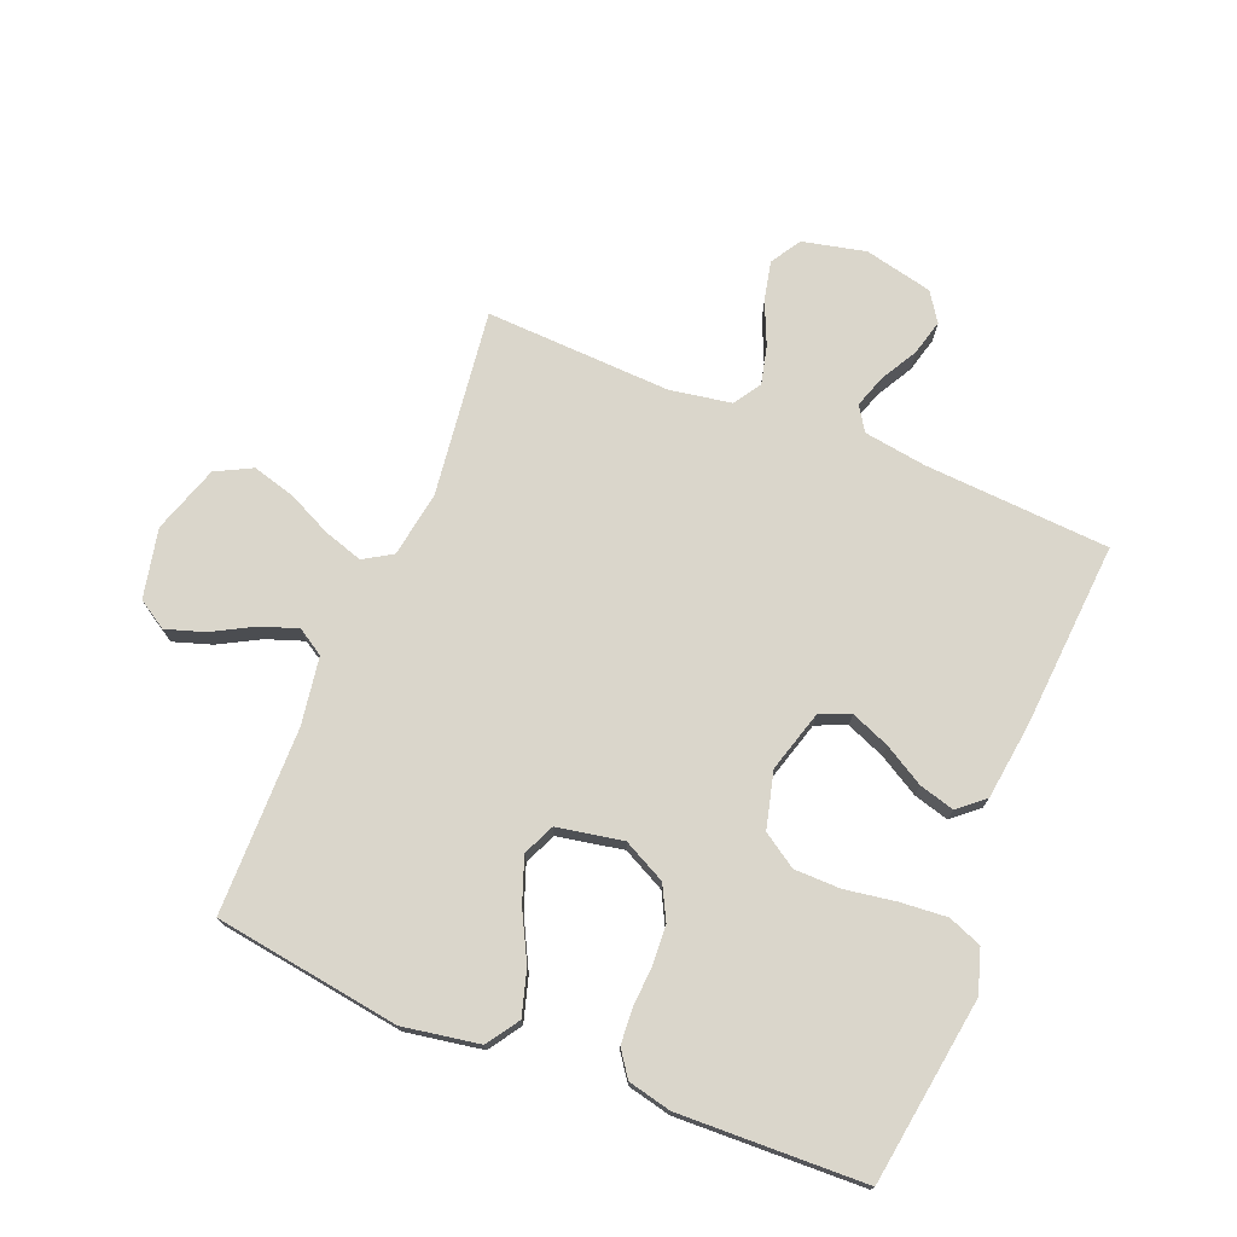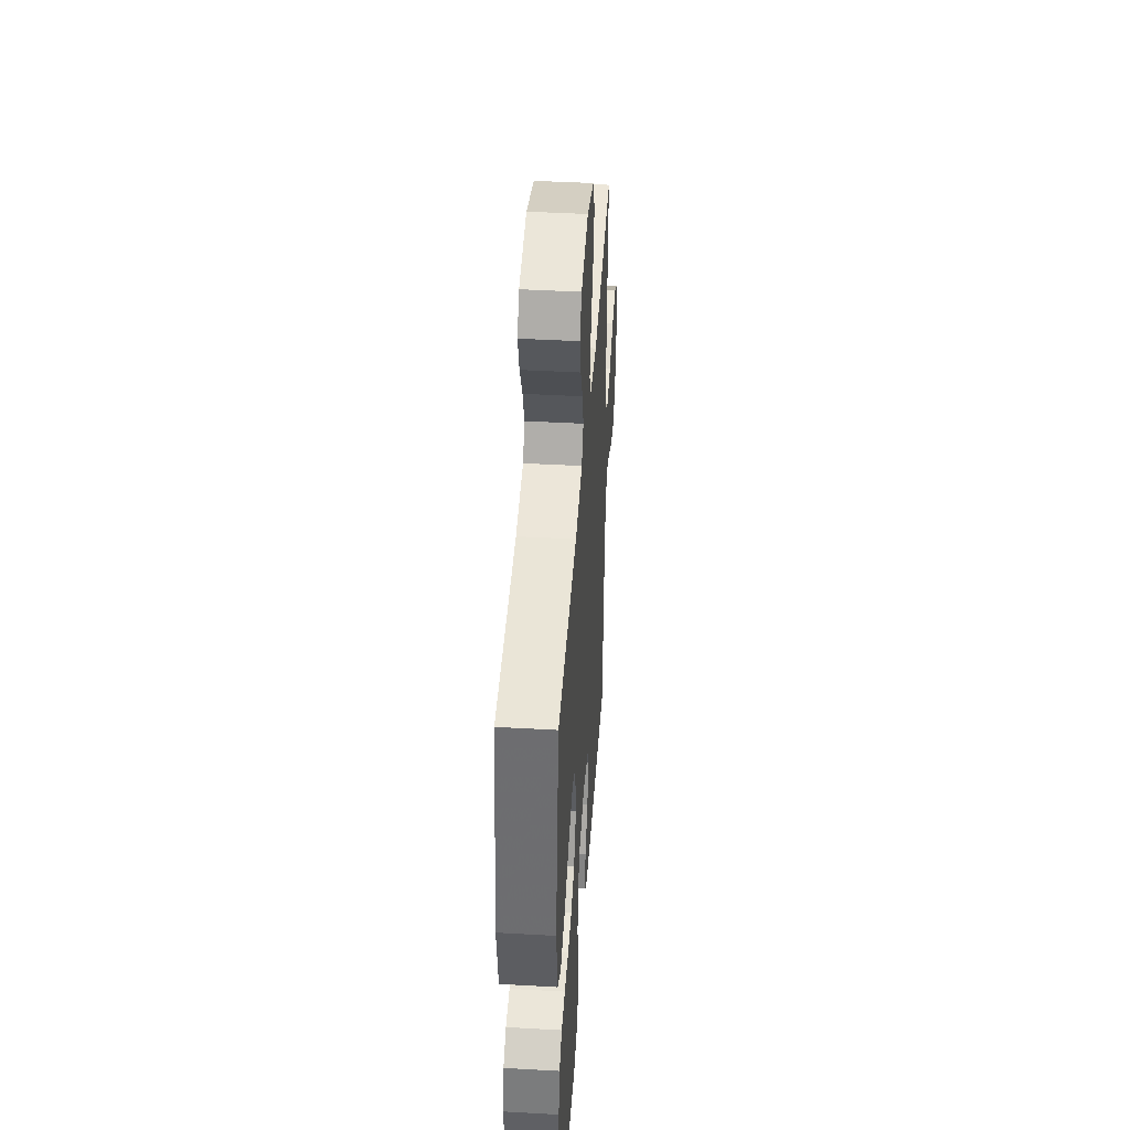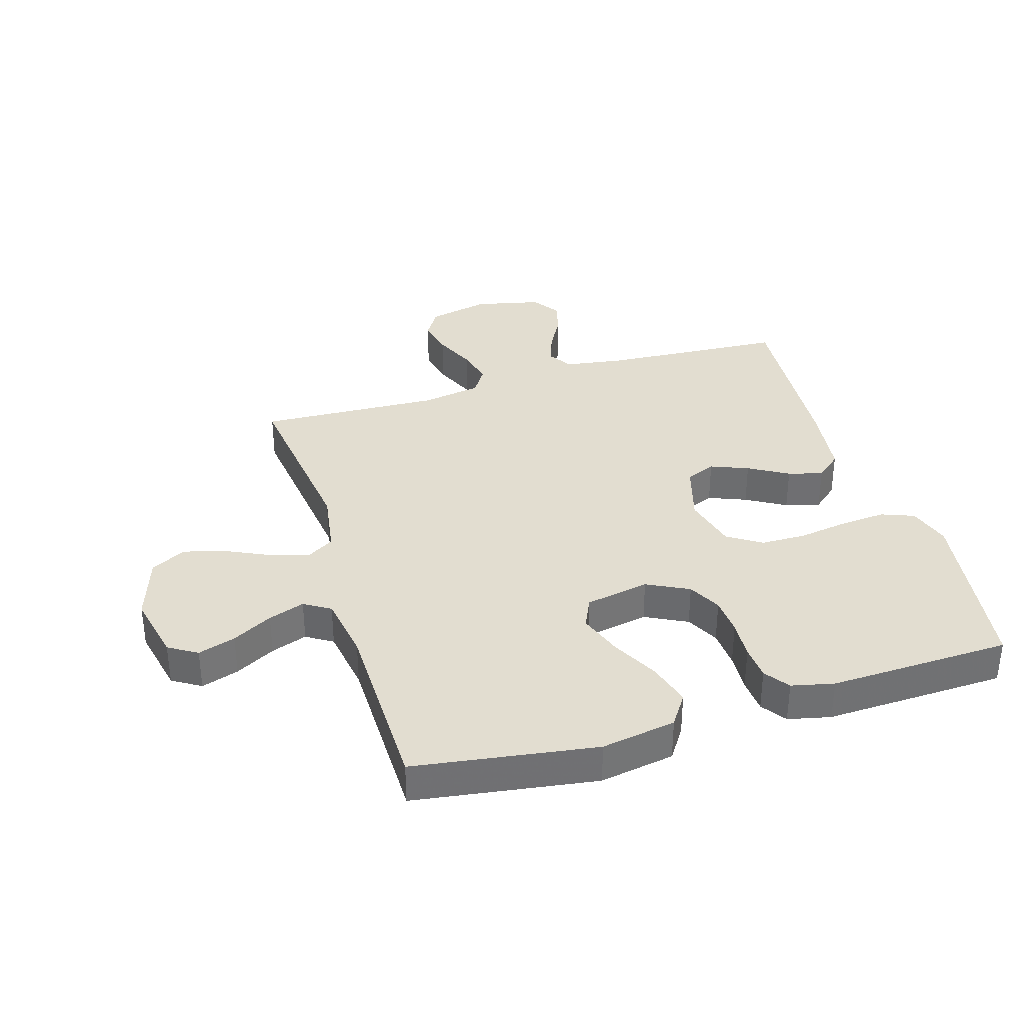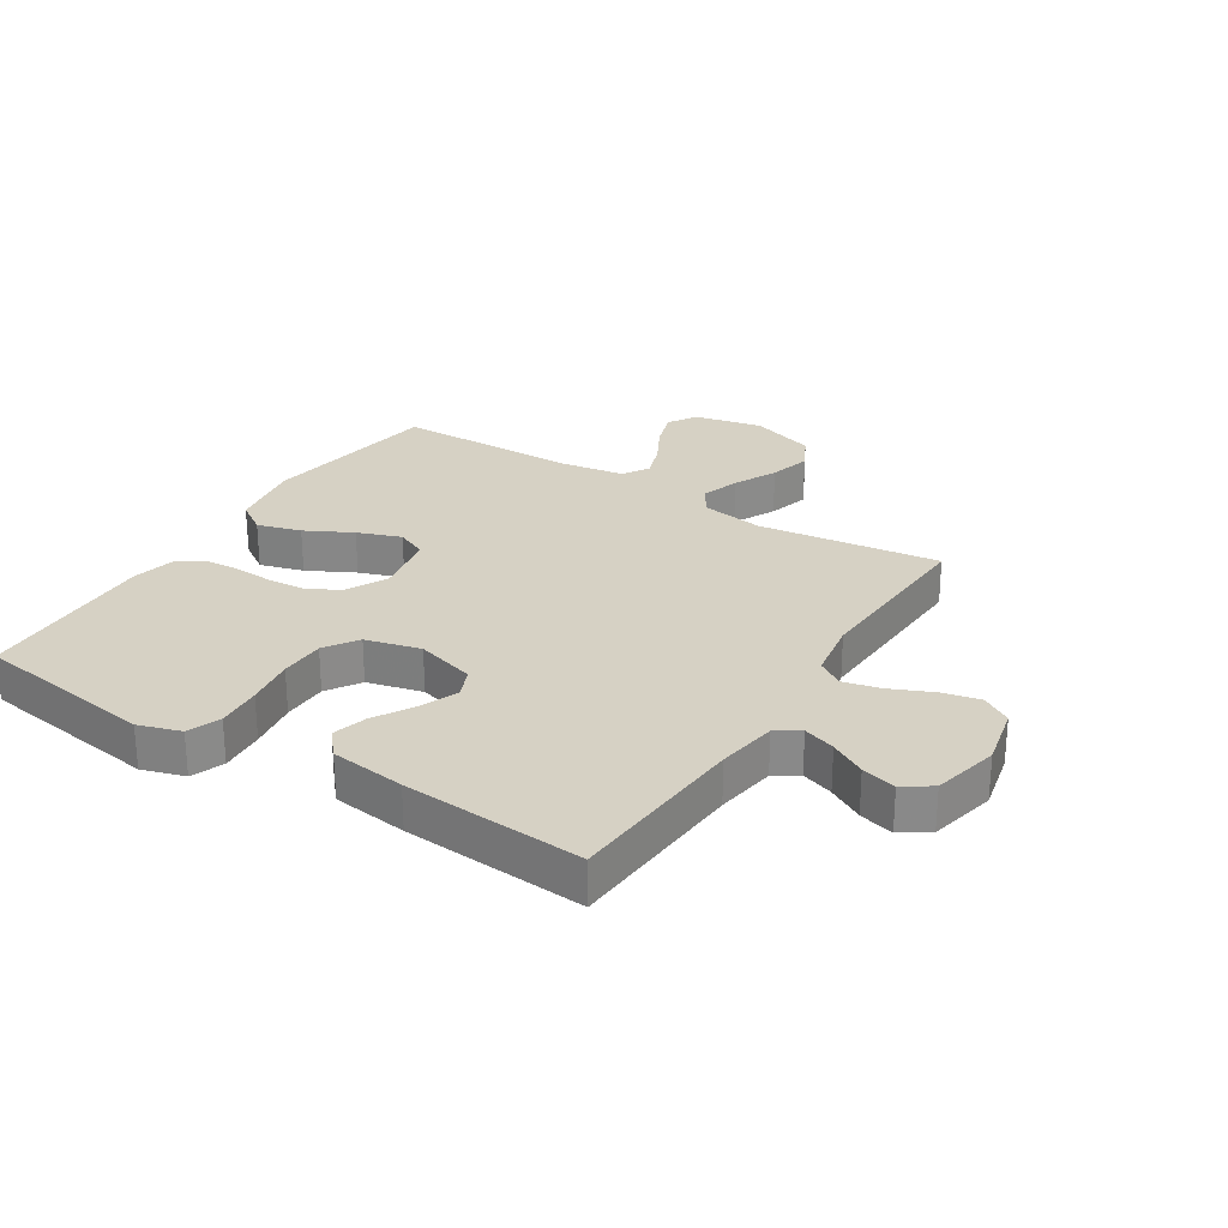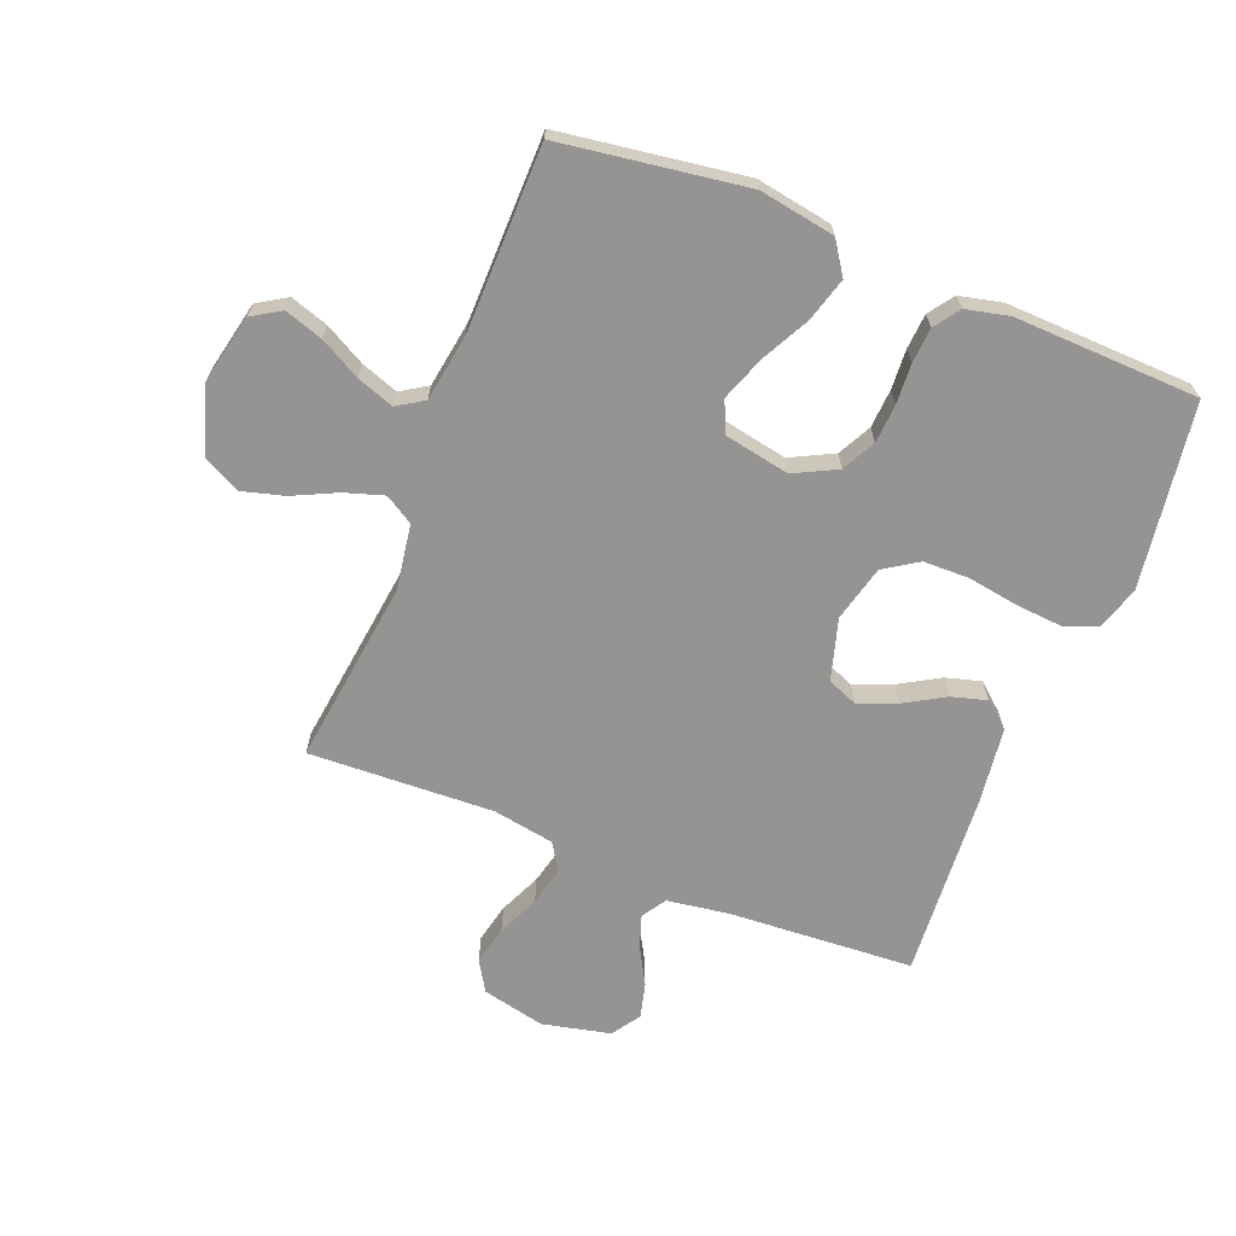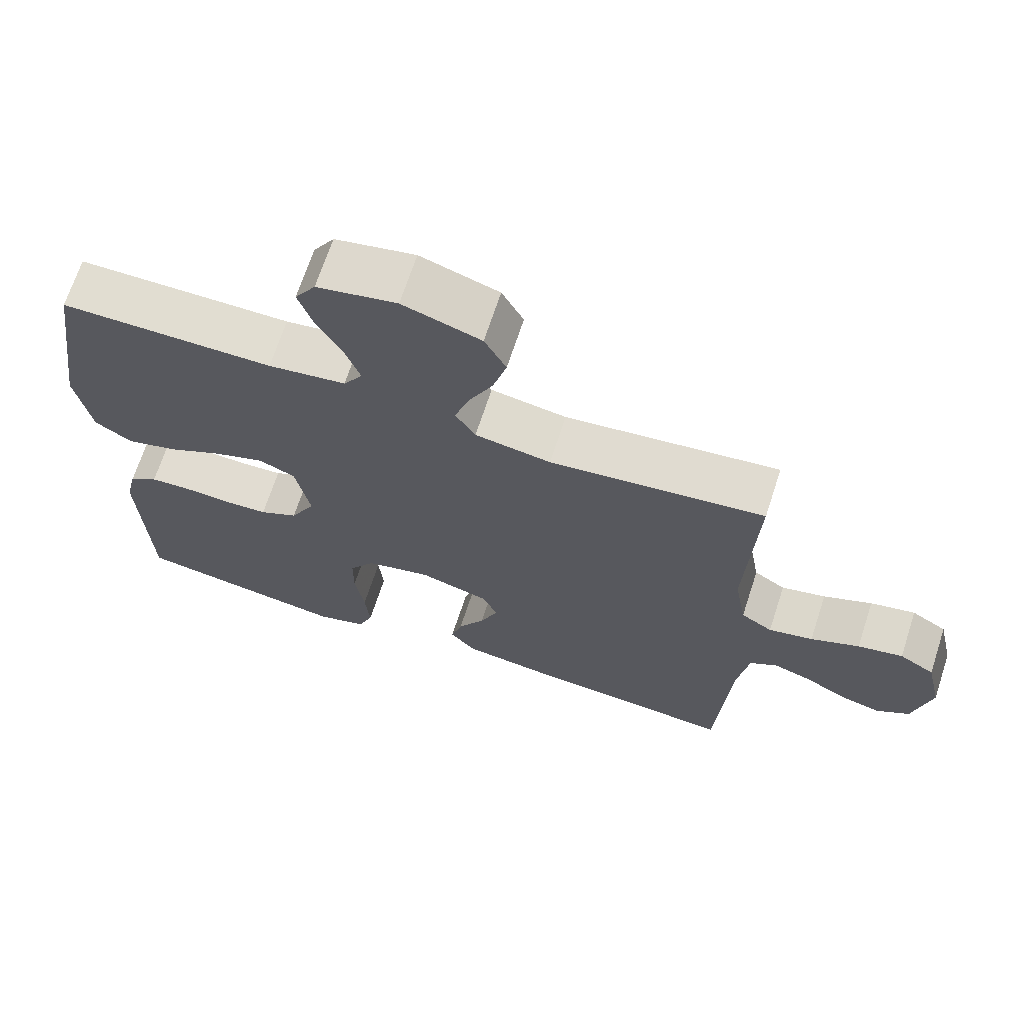
<metadata>
{"format":"obj","ext":"obj","renderer":"f3d","projection":"perspective","resolution":1024,"background":"white","views":[{"elev":74.0,"azim":112.0,"up":"+Y"},{"elev":43.8,"azim":93.8,"up":"+Z"},{"elev":35.4,"azim":73.1,"up":"+Y"},{"elev":26.9,"azim":-147.7,"up":"+Y"},{"elev":-67.2,"azim":68.3,"up":"+Y"},{"elev":68.7,"azim":-161.9,"up":"+Z"}]}
</metadata>
<code>
v 0.5 0.07 0.5
v 0.544 0.07 0.2
v 0.523 0.07 0.077
v 0.471 0.07 0.042
v 0.399 0.07 0.063
v 0.322 0.07 0.103
v 0.25 0.07 0.129
v 0.199 0.07 0.106
v 0.179 0.07 0
v 0.214 0.07 -0.069
v 0.268 0.07 -0.097
v 0.331 0.07 -0.101
v 0.396 0.07 -0.097
v 0.453 0.07 -0.101
v 0.494 0.07 -0.13
v 0.51 0.07 -0.2
v 0.5 0.07 -0.5
v 0.2 0.07 -0.544
v 0.13 0.07 -0.522
v 0.109 0.07 -0.468
v 0.115 0.07 -0.393
v 0.128 0.07 -0.311
v 0.127 0.07 -0.236
v 0.091 0.07 -0.181
v 0 0.07 -0.158
v -0.099 0.07 -0.187
v -0.119 0.07 -0.236
v -0.094 0.07 -0.298
v -0.056 0.07 -0.363
v -0.04 0.07 -0.42
v -0.076 0.07 -0.462
v -0.2 0.07 -0.478
v -0.5 0.07 -0.5
v -0.519 0.07 -0.2
v -0.534 0.07 -0.1
v -0.573 0.07 -0.075
v -0.626 0.07 -0.093
v -0.685 0.07 -0.126
v -0.742 0.07 -0.141
v -0.788 0.07 -0.11
v -0.813 0.07 0
v -0.79 0.07 0.102
v -0.741 0.07 0.132
v -0.678 0.07 0.118
v -0.61 0.07 0.088
v -0.548 0.07 0.073
v -0.504 0.07 0.101
v -0.487 0.07 0.2
v -0.5 0.07 0.5
v -0.2 0.07 0.462
v -0.094 0.07 0.479
v -0.066 0.07 0.525
v -0.086 0.07 0.588
v -0.12 0.07 0.659
v -0.139 0.07 0.728
v -0.109 0.07 0.786
v 0 0.07 0.822
v 0.112 0.07 0.798
v 0.141 0.07 0.751
v 0.121 0.07 0.689
v 0.085 0.07 0.623
v 0.064 0.07 0.563
v 0.091 0.07 0.52
v 0.2 0.07 0.503
v 0.5 0 0.5
v 0.544 0 0.2
v 0.523 0 0.077
v 0.471 0 0.042
v 0.399 0 0.063
v 0.322 0 0.103
v 0.25 0 0.129
v 0.199 0 0.106
v 0.179 0 0
v 0.214 0 -0.069
v 0.268 0 -0.097
v 0.331 0 -0.101
v 0.396 0 -0.097
v 0.453 0 -0.101
v 0.494 0 -0.13
v 0.51 0 -0.2
v 0.5 0 -0.5
v 0.2 0 -0.544
v 0.13 0 -0.522
v 0.109 0 -0.468
v 0.115 0 -0.393
v 0.128 0 -0.311
v 0.127 0 -0.236
v 0.091 0 -0.181
v 0 0 -0.158
v -0.099 0 -0.187
v -0.119 0 -0.236
v -0.094 0 -0.298
v -0.056 0 -0.363
v -0.04 0 -0.42
v -0.076 0 -0.462
v -0.2 0 -0.478
v -0.5 0 -0.5
v -0.519 0 -0.2
v -0.534 0 -0.1
v -0.573 0 -0.075
v -0.626 0 -0.093
v -0.685 0 -0.126
v -0.742 0 -0.141
v -0.788 0 -0.11
v -0.813 0 0
v -0.79 0 0.102
v -0.741 0 0.132
v -0.678 0 0.118
v -0.61 0 0.088
v -0.548 0 0.073
v -0.504 0 0.101
v -0.487 0 0.2
v -0.5 0 0.5
v -0.2 0 0.462
v -0.094 0 0.479
v -0.066 0 0.525
v -0.086 0 0.588
v -0.12 0 0.659
v -0.139 0 0.728
v -0.109 0 0.786
v 0 0 0.822
v 0.112 0 0.798
v 0.141 0 0.751
v 0.121 0 0.689
v 0.085 0 0.623
v 0.064 0 0.563
v 0.091 0 0.52
v 0.2 0 0.503
f 59 60 61
f 58 59 61
f 57 58 61
f 56 57 61
f 55 56 61
f 54 55 61
f 53 54 61
f 52 53 61 62
f 51 52 62 63
f 48 49 50
f 47 48 50 51
f 43 44 45
f 42 43 45
f 41 42 45
f 40 41 45
f 39 40 45
f 38 39 45
f 37 38 45
f 36 37 45 46
f 35 36 46 47
f 32 33 34
f 31 32 34
f 30 31 34
f 29 30 34
f 28 29 34
f 34 35 47
f 28 34 47
f 27 28 47
f 20 21 22
f 19 20 22
f 18 19 22
f 17 18 22
f 16 17 22
f 15 16 22
f 14 15 22
f 13 14 22
f 12 13 22
f 11 12 22 23
f 10 11 23 24
f 4 5 6
f 3 4 6
f 2 3 6
f 1 2 6
f 64 1 6
f 64 6 7
f 63 64 7 8
f 47 51 63
f 27 47 63
f 26 27 63
f 63 8 9
f 26 63 9
f 25 26 9
f 9 10 24 25
f 125 124 123
f 125 123 122
f 125 122 121
f 125 121 120
f 125 120 119
f 125 119 118
f 125 118 117
f 126 125 117 116
f 127 126 116 115
f 114 113 112
f 115 114 112 111
f 109 108 107
f 109 107 106
f 109 106 105
f 109 105 104
f 109 104 103
f 109 103 102
f 109 102 101
f 110 109 101 100
f 111 110 100 99
f 98 97 96
f 98 96 95
f 98 95 94
f 98 94 93
f 98 93 92
f 111 99 98
f 111 98 92
f 111 92 91
f 86 85 84
f 86 84 83
f 86 83 82
f 86 82 81
f 86 81 80
f 86 80 79
f 86 79 78
f 86 78 77
f 86 77 76
f 87 86 76 75
f 88 87 75 74
f 70 69 68
f 70 68 67
f 70 67 66
f 70 66 65
f 70 65 128
f 71 70 128
f 72 71 128 127
f 127 115 111
f 127 111 91
f 127 91 90
f 73 72 127
f 73 127 90
f 73 90 89
f 89 88 74 73
f 1 65 66 2
f 2 66 67 3
f 3 67 68 4
f 4 68 69 5
f 5 69 70 6
f 6 70 71 7
f 7 71 72 8
f 8 72 73 9
f 9 73 74 10
f 10 74 75 11
f 11 75 76 12
f 12 76 77 13
f 13 77 78 14
f 14 78 79 15
f 15 79 80 16
f 16 80 81 17
f 17 81 82 18
f 18 82 83 19
f 19 83 84 20
f 20 84 85 21
f 21 85 86 22
f 22 86 87 23
f 23 87 88 24
f 24 88 89 25
f 25 89 90 26
f 26 90 91 27
f 27 91 92 28
f 28 92 93 29
f 29 93 94 30
f 30 94 95 31
f 31 95 96 32
f 32 96 97 33
f 33 97 98 34
f 34 98 99 35
f 35 99 100 36
f 36 100 101 37
f 37 101 102 38
f 38 102 103 39
f 39 103 104 40
f 40 104 105 41
f 41 105 106 42
f 42 106 107 43
f 43 107 108 44
f 44 108 109 45
f 45 109 110 46
f 46 110 111 47
f 47 111 112 48
f 48 112 113 49
f 49 113 114 50
f 50 114 115 51
f 51 115 116 52
f 52 116 117 53
f 53 117 118 54
f 54 118 119 55
f 55 119 120 56
f 56 120 121 57
f 57 121 122 58
f 58 122 123 59
f 59 123 124 60
f 60 124 125 61
f 61 125 126 62
f 62 126 127 63
f 63 127 128 64
f 64 128 65 1

</code>
